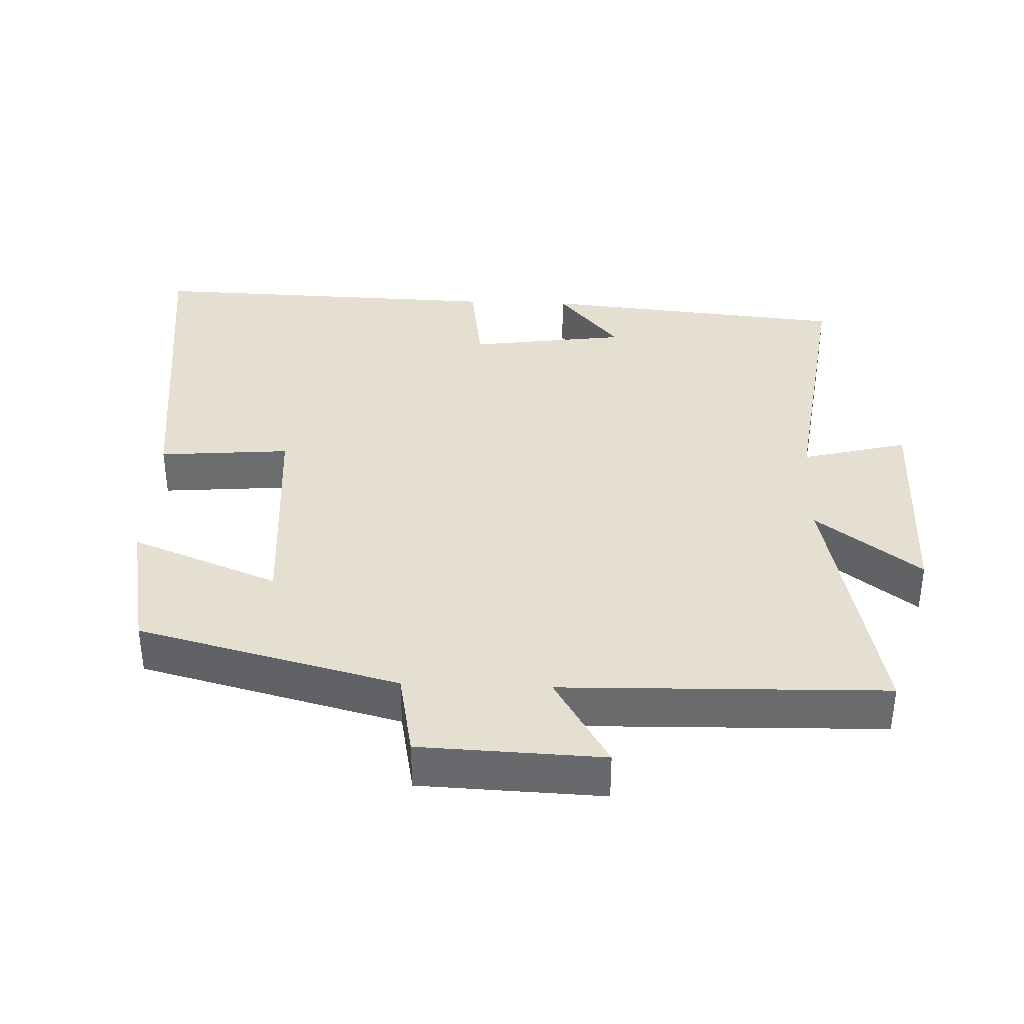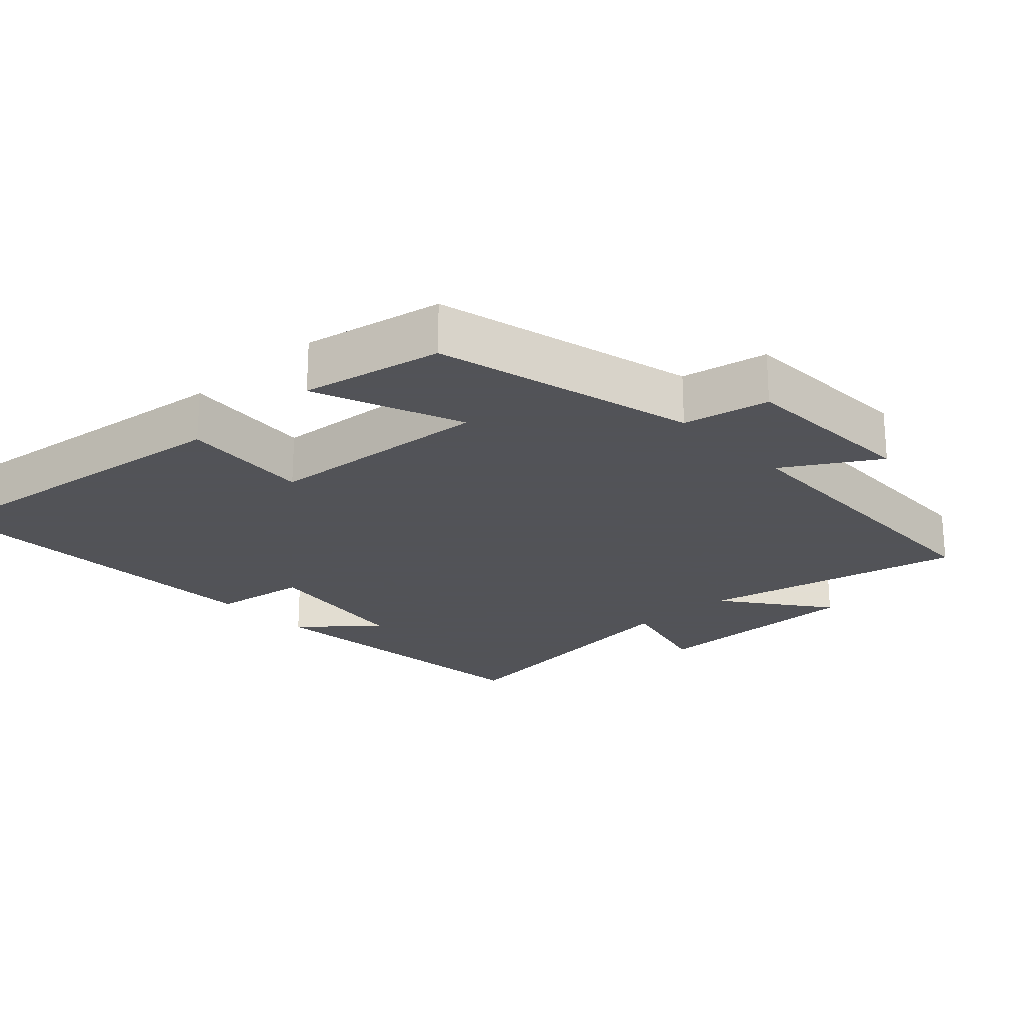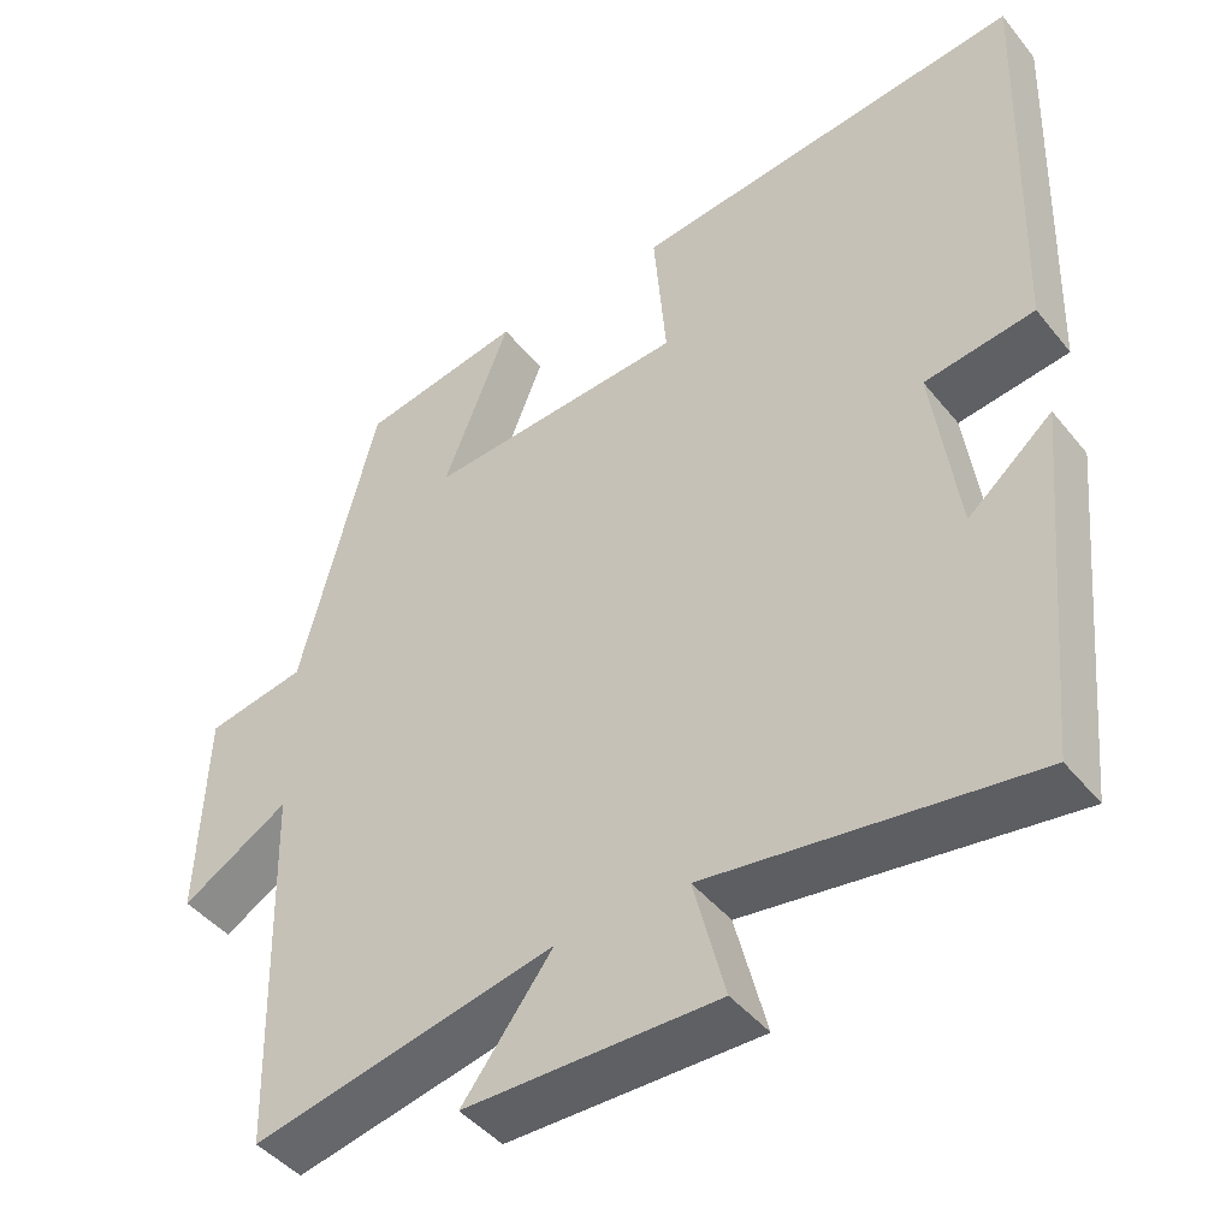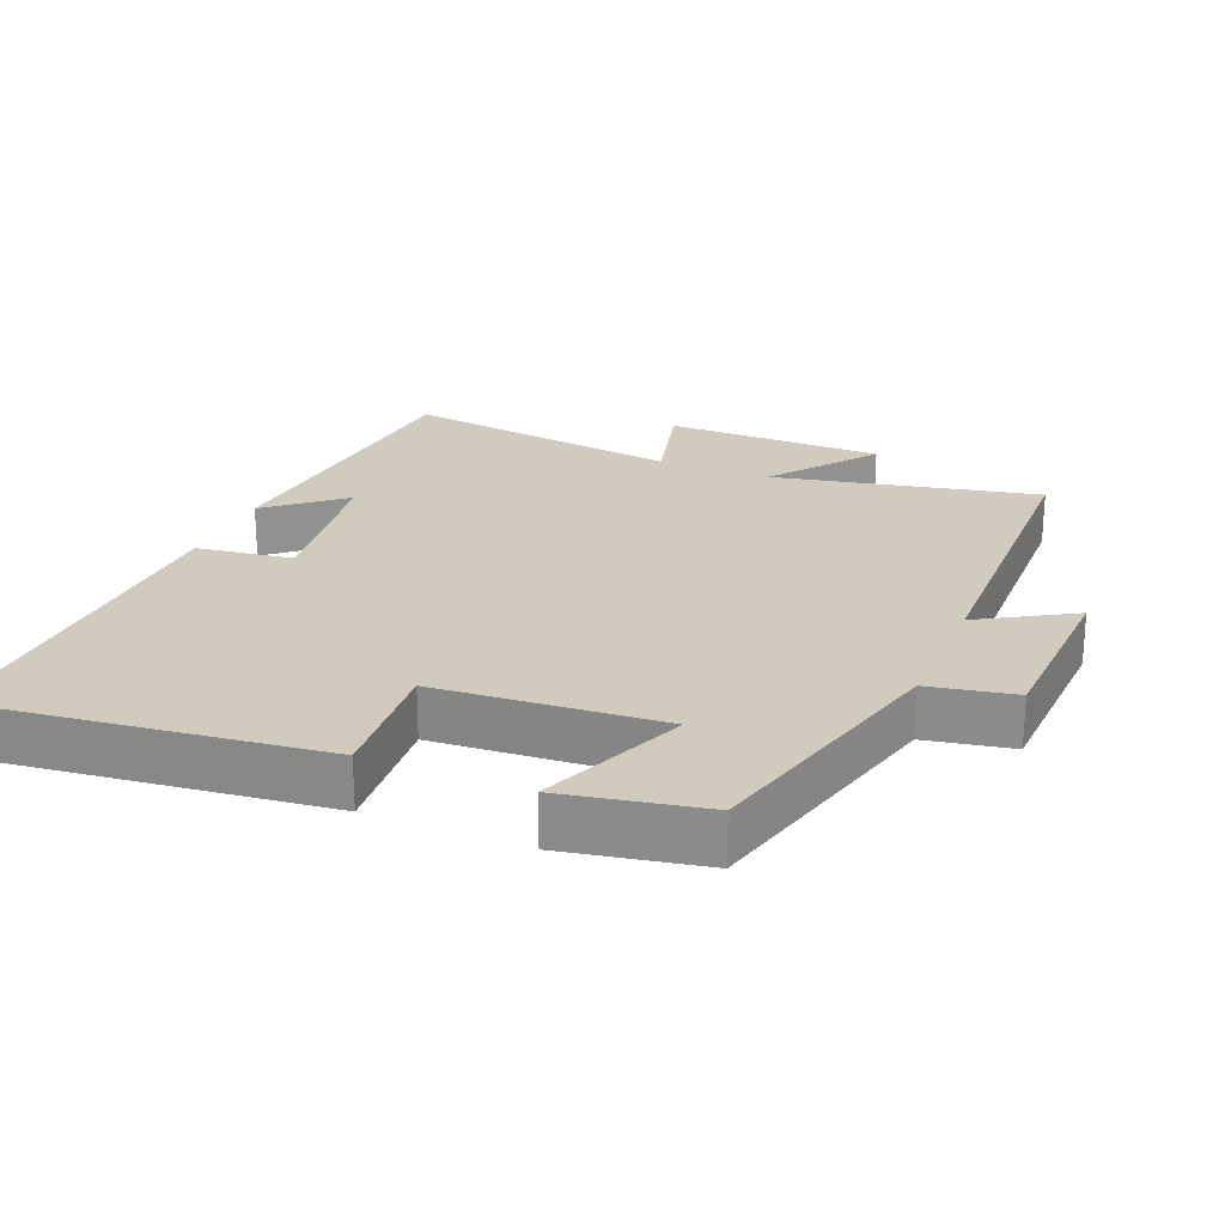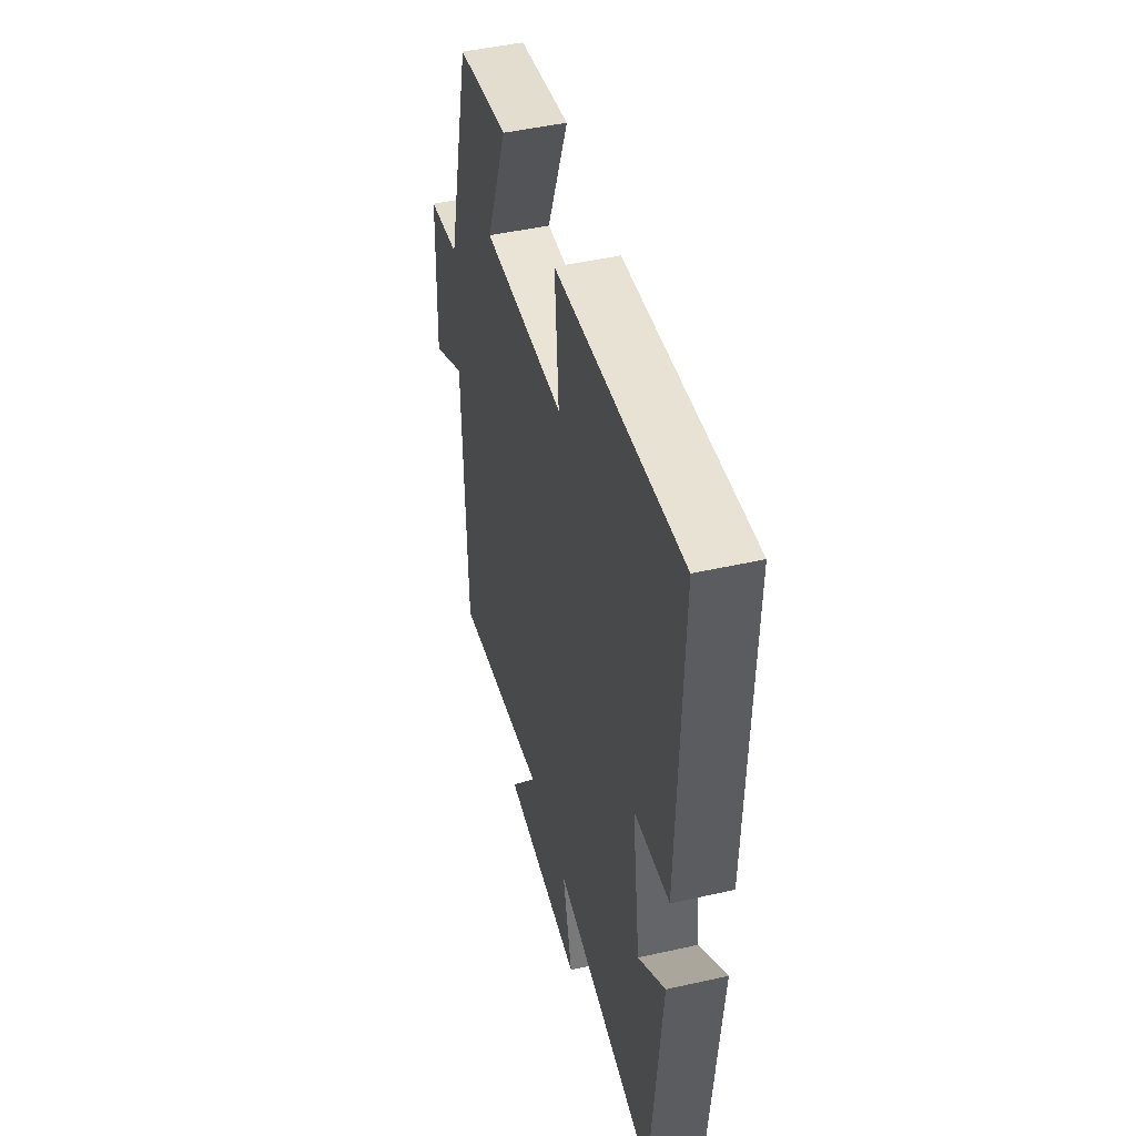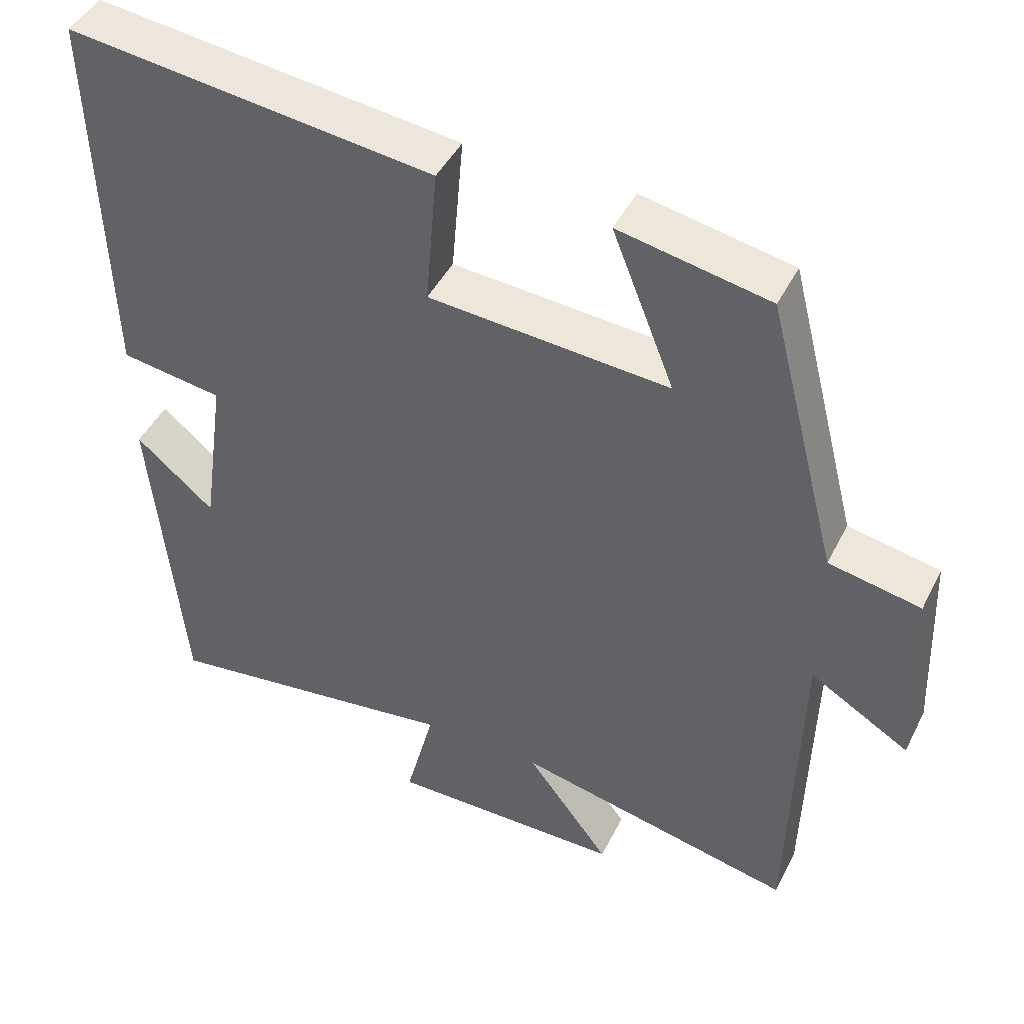
<metadata>
{"format":"obj","ext":"obj","renderer":"f3d","projection":"perspective","resolution":1024,"background":"white","views":[{"elev":36.7,"azim":92.3,"up":"+Y"},{"elev":-22.5,"azim":42.9,"up":"+Y"},{"elev":-44.4,"azim":-144.0,"up":"+Z"},{"elev":23.6,"azim":22.7,"up":"+Y"},{"elev":47.3,"azim":-104.3,"up":"+Z"},{"elev":44.9,"azim":25.5,"up":"+Z"}]}
</metadata>
<code>
v -0.459 0.07 -0.555
v -0.5 0.07 -0.112
v -0.394 0.07 -0.202
v -0.362 0.07 0.024
v -0.5 0.07 0.044
v -0.515 0.07 0.559
v -0.022 0.07 0.5
v -0.038 0.07 0.312
v 0.286 0.07 0.288
v 0.202 0.07 0.5
v 0.404 0.07 0.461
v 0.5 0.07 0.087
v 0.624 0.07 0.063
v 0.634 0.07 -0.199
v 0.5 0.07 -0.119
v 0.488 0.07 -0.582
v 0.109 0.07 -0.5
v 0.222 0.07 -0.65
v -0.094 0.07 -0.652
v -0.055 0.07 -0.5
v -0.459 0 -0.555
v -0.5 0 -0.112
v -0.394 0 -0.202
v -0.362 0 0.024
v -0.5 0 0.044
v -0.515 0 0.559
v -0.022 0 0.5
v -0.038 0 0.312
v 0.286 0 0.288
v 0.202 0 0.5
v 0.404 0 0.461
v 0.5 0 0.087
v 0.624 0 0.063
v 0.634 0 -0.199
v 0.5 0 -0.119
v 0.488 0 -0.582
v 0.109 0 -0.5
v 0.222 0 -0.65
v -0.094 0 -0.652
v -0.055 0 -0.5
f 17 18 19 20
f 15 16 17
f 15 17 20
f 12 13 14 15
f 11 12 15
f 10 11 15
f 9 10 15
f 15 20 1
f 9 15 1
f 8 9 1
f 6 7 8
f 5 6 8
f 4 5 8
f 3 4 8
f 1 2 3
f 1 3 8
f 40 39 38 37
f 37 36 35
f 40 37 35
f 35 34 33 32
f 35 32 31
f 35 31 30
f 35 30 29
f 21 40 35
f 21 35 29
f 21 29 28
f 28 27 26
f 28 26 25
f 28 25 24
f 28 24 23
f 23 22 21
f 28 23 21
f 1 21 22 2
f 2 22 23 3
f 3 23 24 4
f 4 24 25 5
f 5 25 26 6
f 6 26 27 7
f 7 27 28 8
f 8 28 29 9
f 9 29 30 10
f 10 30 31 11
f 11 31 32 12
f 12 32 33 13
f 13 33 34 14
f 14 34 35 15
f 15 35 36 16
f 16 36 37 17
f 17 37 38 18
f 18 38 39 19
f 19 39 40 20
f 20 40 21 1

</code>
